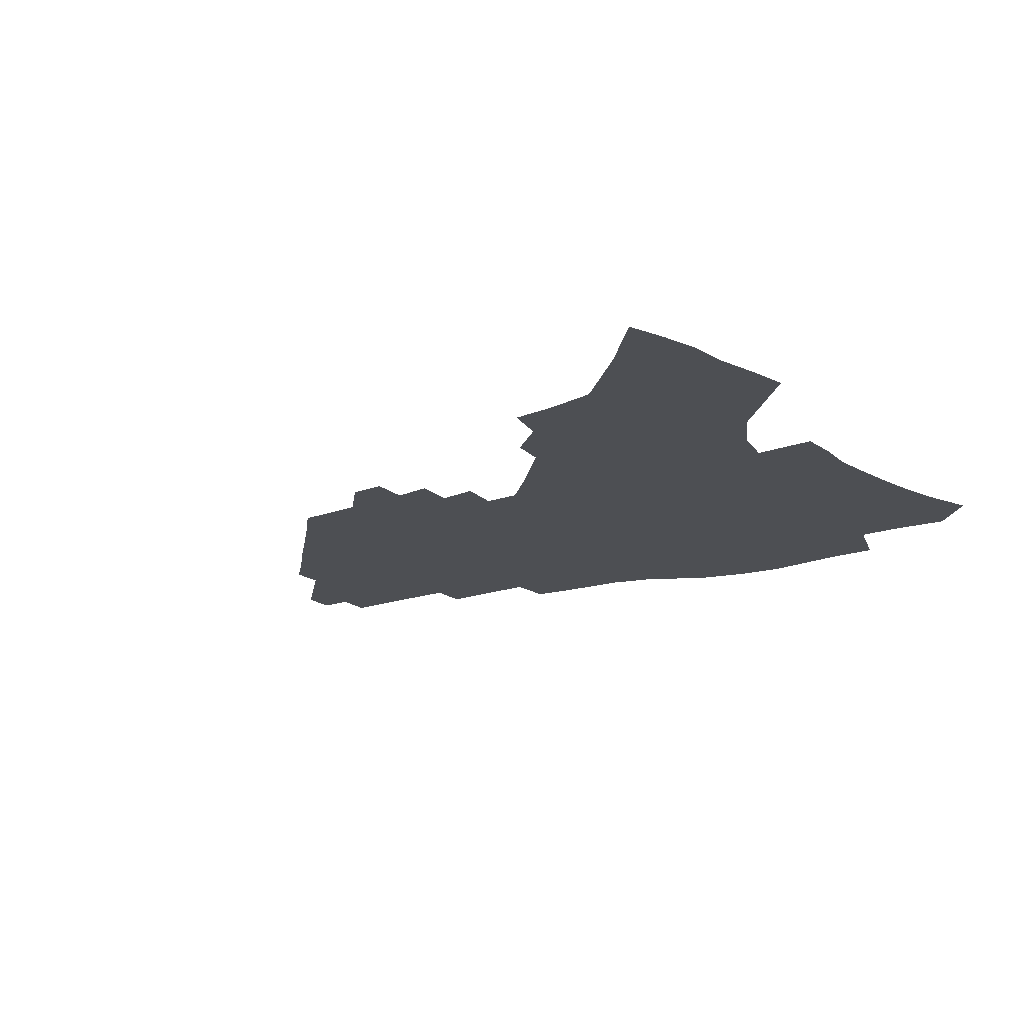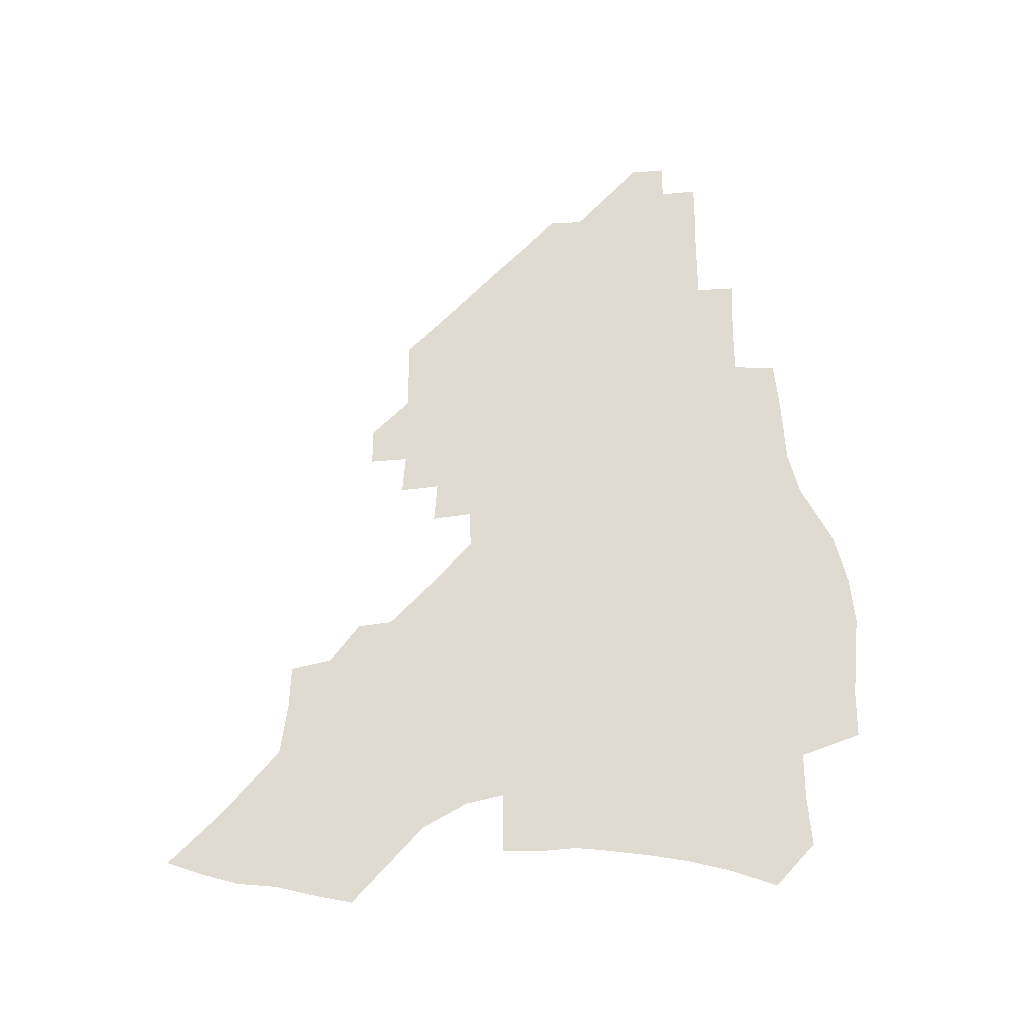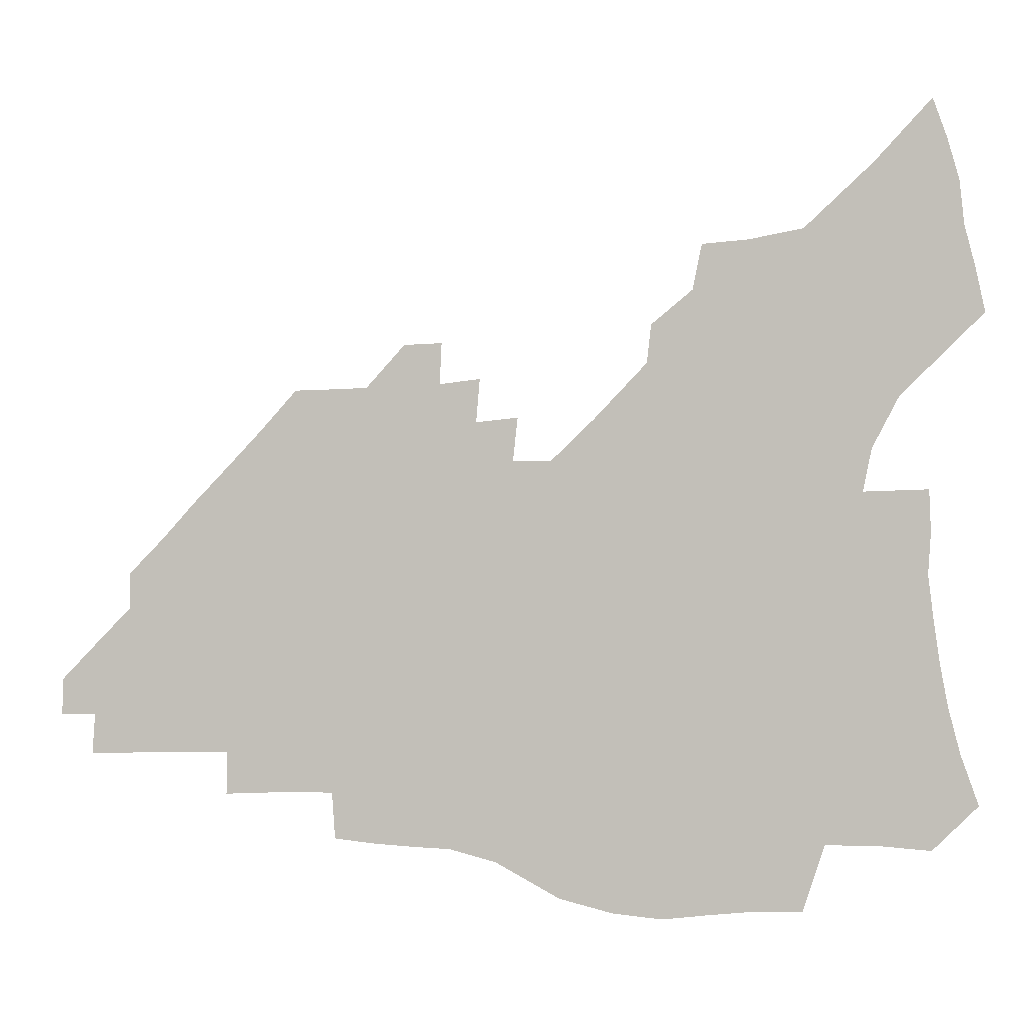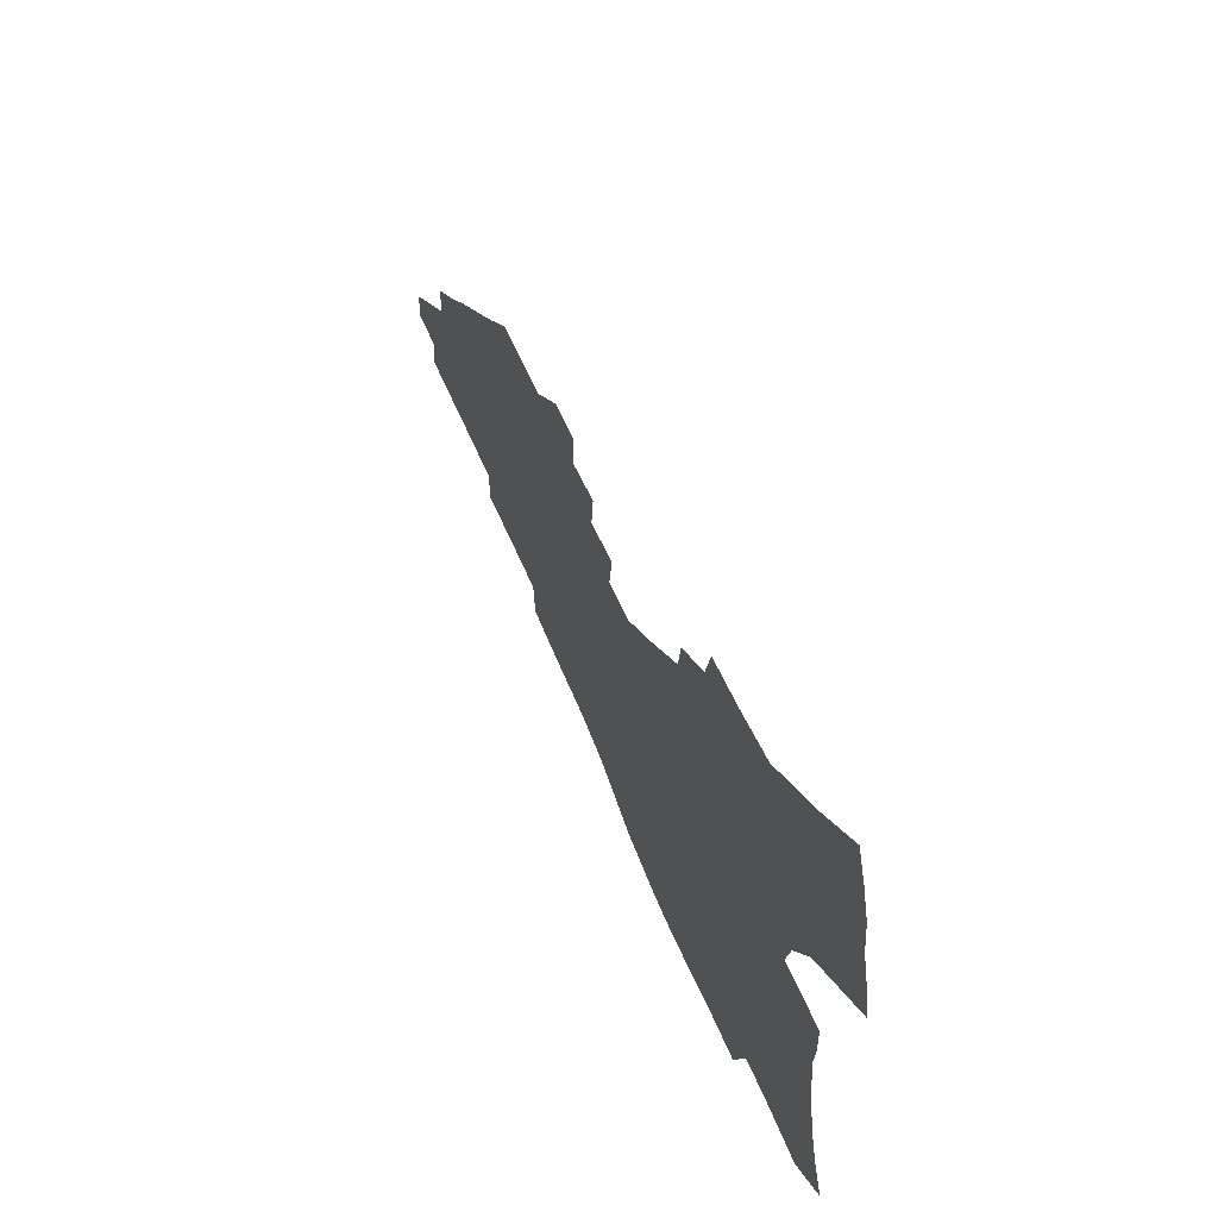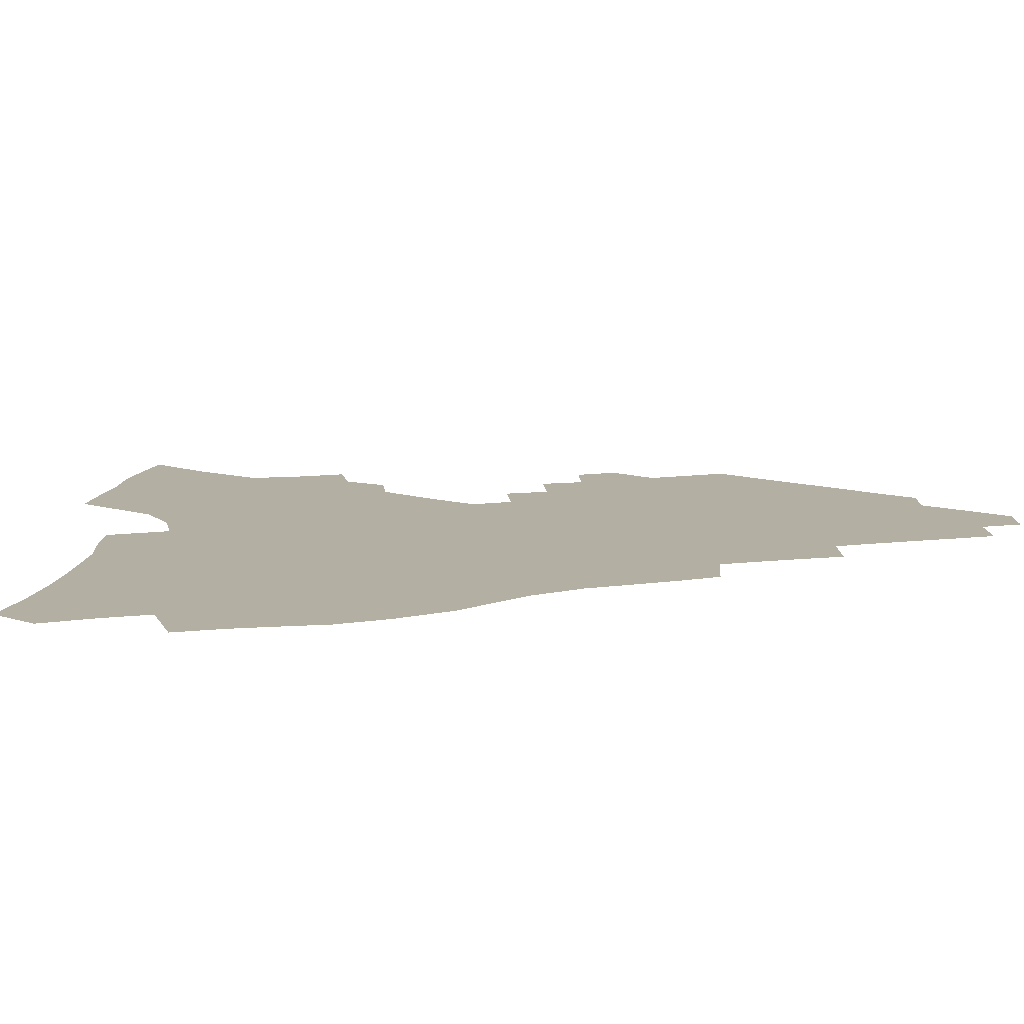
<metadata>
{"format":"obj","ext":"obj","renderer":"f3d","projection":"perspective","resolution":1024,"background":"white","views":[{"elev":-17.8,"azim":-145.4,"up":"+Z"},{"elev":69.9,"azim":-91.8,"up":"+Z"},{"elev":1.2,"azim":-173.0,"up":"+Y"},{"elev":63.0,"azim":-113.3,"up":"+Y"},{"elev":-78.1,"azim":4.0,"up":"+Y"}]}
</metadata>
<code>
v 261.5 194.7 0
v 267.5 211.6 0
v 271.6 227.1 0
v 274.3 241.9 0
v 276.4 256.2 0
v 278.1 270.3 0
v 277.3 284.3 0
v 277.9 298.2 0
v 276.6 179.7 0
v 283.3 197.4 0
v 287.7 213.2 0
v 291.6 228.3 0
v 293.7 242.5 0
v 295.3 256.5 0
v 298.5 270.5 0
v 299.5 284 0
v 299.3 297.4 0
v 296.5 311.6 0
v 287.6 328.7 0
v 260.1 355.9 0
v 263.2 370.3 0
v 266.9 384.4 0
v 268.6 399.1 0
v 272.5 412.7 0
v 277.2 425.7 0
v 295.3 181.1 0
v 300.9 198.2 0
v 305.8 214.3 0
v 308.7 228.7 0
v 310.3 242.6 0
v 312.5 256.5 0
v 316.1 270.6 0
v 316.9 283.7 0
v 316.2 297.1 0
v 315.9 310.5 0
v 315.8 323.8 0
v 310.4 339.7 0
v 301 358.4 0
v 292.8 377.2 0
v 294.6 391.2 0
v 295.9 405.4 0
v 311.4 180.9 0
v 317.1 198.3 0
v 320.7 213.7 0
v 323.3 228.2 0
v 325.6 242.3 0
v 327.8 256.2 0
v 331.3 270.3 0
v 332.4 283.5 0
v 332.2 296.7 0
v 332.5 309.7 0
v 331.7 322.9 0
v 328.5 337.8 0
v 326.3 352.2 0
v 322.6 367.8 0
v 318.9 383.7 0
v 318.7 158.6 0
v 328.2 181.8 0
v 332.7 198.3 0
v 335.7 213.4 0
v 337.5 227.5 0
v 340.2 241.9 0
v 342.5 255.7 0
v 346.6 270.2 0
v 347.9 283.2 0
v 347.7 296.2 0
v 347.1 309.4 0
v 345.9 322.8 0
v 343.4 337.4 0
v 343.2 350.4 0
v 341.2 364.2 0
v 336.9 380.3 0
v 334.9 158.4 0
v 343.1 180.5 0
v 348.4 198.3 0
v 350.8 213.3 0
v 353.4 228 0
v 355 241.8 0
v 358.2 256.1 0
v 361.5 270.1 0
v 363.1 282.9 0
v 362.7 295.7 0
v 360.8 309.5 0
v 359.2 323.4 0
v 357.4 337.8 0
v 356.3 350.9 0
v 355.1 364 0
v 352.1 379 0
v 350 156.8 0
v 359.2 181 0
v 364.2 198.9 0
v 367.2 214.4 0
v 368.9 228.7 0
v 371.7 243 0
v 373.6 256.6 0
v 375.9 270 0
v 376.9 282.6 0
v 377.2 295 0
v 375.9 308.2 0
v 373.4 323 0
v 370.2 340 0
v 368.8 352.6 0
v 365 155.1 0
v 375.8 182.7 0
v 380.6 200.6 0
v 383.6 216.1 0
v 384.8 229.9 0
v 387.7 244.3 0
v 389.1 257.4 0
v 390 270.1 0
v 390.3 282.4 0
v 390.3 294.7 0
v 389.3 307.6 0
v 387.8 321.3 0
v 381.5 156.8 0
v 392.2 184.7 0
v 397.5 203.4 0
v 399.1 217.7 0
v 400.6 231.5 0
v 401.7 244.7 0
v 402.2 257.4 0
v 402.7 269.9 0
v 403 282.3 0
v 402.7 294.8 0
v 402.1 307.5 0
v 399.2 161.2 0
v 409.3 188.8 0
v 412.5 205.3 0
v 413.5 218.9 0
v 414.4 232.2 0
v 414.6 244.8 0
v 415.2 257.5 0
v 415.3 269.8 0
v 416.1 282.1 0
v 415.3 294.9 0
v 414.8 307.4 0
v 413.3 321.9 0
v 420.8 173.1 0
v 424.9 192.2 0
v 426 206.2 0
v 426.8 219.5 0
v 427.6 232.7 0
v 427.5 245 0
v 428.1 257.7 0
v 428.1 270 0
v 428.1 282.5 0
v 427.9 294.9 0
v 427.4 307.7 0
v 427.2 320.4 0
v 426 334.8 0
v 436.2 177.1 0
v 438.5 193.7 0
v 439.1 207 0
v 439.7 220 0
v 440.1 232.8 0
v 440.3 245.3 0
v 440.5 257.7 0
v 440.5 270 0
v 440.5 282.3 0
v 440.7 294.5 0
v 440.3 307.1 0
v 439.8 320.2 0
v 439.5 333.1 0
v 438.9 346.9 0
v 449.4 177.7 0
v 451.3 194.3 0
v 451.8 207.5 0
v 452.6 220.7 0
v 452.6 233 0
v 452.6 245.3 0
v 452.7 257.6 0
v 452.9 269.9 0
v 452.7 282.2 0
v 452.8 294.4 0
v 452.6 306.9 0
v 452.4 319.5 0
v 452.1 332.4 0
v 451.5 346.3 0
v 462.5 178.6 0
v 463.8 194.5 0
v 464.4 208.1 0
v 464.8 220.9 0
v 464.9 233.2 0
v 464.9 245.4 0
v 465 257.6 0
v 465.3 269.8 0
v 465.2 281.9 0
v 465 294.3 0
v 464.8 306.6 0
v 464.8 318.9 0
v 464.4 332 0
v 475.4 180 0
v 476.4 195.5 0
v 476.7 208.5 0
v 476.8 220.8 0
v 477 233.4 0
v 477.1 245.6 0
v 477 257.7 0
v 477.1 269.7 0
v 477.2 281.7 0
v 476.9 294.5 0
v 476.9 306.5 0
v 476.8 318.7 0
v 476.6 331.5 0
v 488.5 195.4 0
v 488.7 208.9 0
v 488.7 221 0
v 489 233.6 0
v 489.2 245.8 0
v 489 257.7 0
v 489 269.6 0
v 489 281.6 0
v 488.7 294.2 0
v 488.8 306.2 0
v 488.8 318.2 0
v 488.6 331.2 0
v 500.6 195.1 0
v 500.5 208.8 0
v 500.6 221.4 0
v 500.7 233.7 0
v 500.7 245.8 0
v 500.7 257.6 0
v 500.8 269.5 0
v 500.7 281.4 0
v 500.6 293.7 0
v 500.6 305.7 0
v 500.6 317.7 0
v 512.8 194.5 0
v 512.4 208.6 0
v 512.4 221.2 0
v 512.3 233.7 0
v 512.2 245.7 0
v 512.2 257.6 0
v 512.2 269.3 0
v 512.2 281.2 0
v 512.2 293.2 0
v 512.2 305.3 0
v 524.2 208.5 0
v 523.9 221.4 0
v 523.7 233.9 0
v 523.7 245.7 0
v 523.7 257.4 0
v 523.5 269.3 0
v 523.6 281 0
v 523.8 293.2 0
v 536 208.4 0
v 535.4 221.6 0
v 535.2 233.7 0
v 535.2 245.5 0
v 535 257.5 0
v 534.9 269.2 0
v 534.9 280.8 0
v 547.9 208 0
v 547.1 221.1 0
v 546.7 233.5 0
v 546.6 245.5 0
v 546.2 257.4 0
v 546.3 269.1 0
v 559.6 207.8 0
v 558.6 221 0
v 558.4 233.1 0
v 557.7 245.6 0
v 570.2 220.8 0
v 569.8 232.9 0
f 9 10 1
f 1 10 2
f 10 11 2
f 2 11 3
f 11 12 3
f 3 12 4
f 12 13 4
f 4 13 5
f 13 14 5
f 5 14 6
f 14 15 6
f 6 15 7
f 15 16 7
f 7 16 8
f 16 17 8
f 9 26 10
f 26 27 10
f 10 27 11
f 27 28 11
f 11 28 12
f 28 29 12
f 12 29 13
f 29 30 13
f 13 30 14
f 30 31 14
f 14 31 15
f 31 32 15
f 15 32 16
f 32 33 16
f 16 33 17
f 33 34 17
f 17 34 18
f 34 35 18
f 18 35 19
f 35 36 19
f 19 36 20
f 36 37 20
f 20 37 21
f 37 38 21
f 21 38 22
f 38 39 22
f 22 39 23
f 39 40 23
f 23 40 24
f 40 41 24
f 24 41 25
f 26 42 27
f 42 43 27
f 27 43 28
f 43 44 28
f 28 44 29
f 44 45 29
f 29 45 30
f 45 46 30
f 30 46 31
f 46 47 31
f 31 47 32
f 47 48 32
f 32 48 33
f 48 49 33
f 33 49 34
f 49 50 34
f 34 50 35
f 50 51 35
f 35 51 36
f 51 52 36
f 36 52 37
f 52 53 37
f 37 53 38
f 53 54 38
f 38 54 39
f 54 55 39
f 39 55 40
f 55 56 40
f 40 56 41
f 57 58 42
f 42 58 43
f 58 59 43
f 43 59 44
f 59 60 44
f 44 60 45
f 60 61 45
f 45 61 46
f 61 62 46
f 46 62 47
f 62 63 47
f 47 63 48
f 63 64 48
f 48 64 49
f 64 65 49
f 49 65 50
f 65 66 50
f 50 66 51
f 66 67 51
f 51 67 52
f 67 68 52
f 52 68 53
f 68 69 53
f 53 69 54
f 69 70 54
f 54 70 55
f 70 71 55
f 55 71 56
f 71 72 56
f 57 73 58
f 73 74 58
f 58 74 59
f 74 75 59
f 59 75 60
f 75 76 60
f 60 76 61
f 76 77 61
f 61 77 62
f 77 78 62
f 62 78 63
f 78 79 63
f 63 79 64
f 79 80 64
f 64 80 65
f 80 81 65
f 65 81 66
f 81 82 66
f 66 82 67
f 82 83 67
f 67 83 68
f 83 84 68
f 68 84 69
f 84 85 69
f 69 85 70
f 85 86 70
f 70 86 71
f 86 87 71
f 71 87 72
f 87 88 72
f 73 89 74
f 89 90 74
f 74 90 75
f 90 91 75
f 75 91 76
f 91 92 76
f 76 92 77
f 92 93 77
f 77 93 78
f 93 94 78
f 78 94 79
f 94 95 79
f 79 95 80
f 95 96 80
f 80 96 81
f 96 97 81
f 81 97 82
f 97 98 82
f 82 98 83
f 98 99 83
f 83 99 84
f 99 100 84
f 84 100 85
f 100 101 85
f 85 101 86
f 101 102 86
f 86 102 87
f 89 103 90
f 103 104 90
f 90 104 91
f 104 105 91
f 91 105 92
f 105 106 92
f 92 106 93
f 106 107 93
f 93 107 94
f 107 108 94
f 94 108 95
f 108 109 95
f 95 109 96
f 109 110 96
f 96 110 97
f 110 111 97
f 97 111 98
f 111 112 98
f 98 112 99
f 112 113 99
f 99 113 100
f 113 114 100
f 100 114 101
f 103 115 104
f 115 116 104
f 104 116 105
f 116 117 105
f 105 117 106
f 117 118 106
f 106 118 107
f 118 119 107
f 107 119 108
f 119 120 108
f 108 120 109
f 120 121 109
f 109 121 110
f 121 122 110
f 110 122 111
f 122 123 111
f 111 123 112
f 123 124 112
f 112 124 113
f 124 125 113
f 113 125 114
f 115 126 116
f 126 127 116
f 116 127 117
f 127 128 117
f 117 128 118
f 128 129 118
f 118 129 119
f 129 130 119
f 119 130 120
f 130 131 120
f 120 131 121
f 131 132 121
f 121 132 122
f 132 133 122
f 122 133 123
f 133 134 123
f 123 134 124
f 134 135 124
f 124 135 125
f 135 136 125
f 126 138 127
f 138 139 127
f 127 139 128
f 139 140 128
f 128 140 129
f 140 141 129
f 129 141 130
f 141 142 130
f 130 142 131
f 142 143 131
f 131 143 132
f 143 144 132
f 132 144 133
f 144 145 133
f 133 145 134
f 145 146 134
f 134 146 135
f 146 147 135
f 135 147 136
f 147 148 136
f 136 148 137
f 148 149 137
f 138 151 139
f 151 152 139
f 139 152 140
f 152 153 140
f 140 153 141
f 153 154 141
f 141 154 142
f 154 155 142
f 142 155 143
f 155 156 143
f 143 156 144
f 156 157 144
f 144 157 145
f 157 158 145
f 145 158 146
f 158 159 146
f 146 159 147
f 159 160 147
f 147 160 148
f 160 161 148
f 148 161 149
f 161 162 149
f 149 162 150
f 162 163 150
f 151 165 152
f 165 166 152
f 152 166 153
f 166 167 153
f 153 167 154
f 167 168 154
f 154 168 155
f 168 169 155
f 155 169 156
f 169 170 156
f 156 170 157
f 170 171 157
f 157 171 158
f 171 172 158
f 158 172 159
f 172 173 159
f 159 173 160
f 173 174 160
f 160 174 161
f 174 175 161
f 161 175 162
f 175 176 162
f 162 176 163
f 176 177 163
f 163 177 164
f 177 178 164
f 165 179 166
f 179 180 166
f 166 180 167
f 180 181 167
f 167 181 168
f 181 182 168
f 168 182 169
f 182 183 169
f 169 183 170
f 183 184 170
f 170 184 171
f 184 185 171
f 171 185 172
f 185 186 172
f 172 186 173
f 186 187 173
f 173 187 174
f 187 188 174
f 174 188 175
f 188 189 175
f 175 189 176
f 189 190 176
f 176 190 177
f 190 191 177
f 177 191 178
f 179 192 180
f 192 193 180
f 180 193 181
f 193 194 181
f 181 194 182
f 194 195 182
f 182 195 183
f 195 196 183
f 183 196 184
f 196 197 184
f 184 197 185
f 197 198 185
f 185 198 186
f 198 199 186
f 186 199 187
f 199 200 187
f 187 200 188
f 200 201 188
f 188 201 189
f 201 202 189
f 189 202 190
f 202 203 190
f 190 203 191
f 203 204 191
f 193 205 194
f 205 206 194
f 194 206 195
f 206 207 195
f 195 207 196
f 207 208 196
f 196 208 197
f 208 209 197
f 197 209 198
f 209 210 198
f 198 210 199
f 210 211 199
f 199 211 200
f 211 212 200
f 200 212 201
f 212 213 201
f 201 213 202
f 213 214 202
f 202 214 203
f 214 215 203
f 203 215 204
f 215 216 204
f 205 217 206
f 217 218 206
f 206 218 207
f 218 219 207
f 207 219 208
f 219 220 208
f 208 220 209
f 220 221 209
f 209 221 210
f 221 222 210
f 210 222 211
f 222 223 211
f 211 223 212
f 223 224 212
f 212 224 213
f 224 225 213
f 213 225 214
f 225 226 214
f 214 226 215
f 226 227 215
f 215 227 216
f 217 228 218
f 228 229 218
f 218 229 219
f 229 230 219
f 219 230 220
f 230 231 220
f 220 231 221
f 231 232 221
f 221 232 222
f 232 233 222
f 222 233 223
f 233 234 223
f 223 234 224
f 234 235 224
f 224 235 225
f 235 236 225
f 225 236 226
f 236 237 226
f 226 237 227
f 229 238 230
f 238 239 230
f 230 239 231
f 239 240 231
f 231 240 232
f 240 241 232
f 232 241 233
f 241 242 233
f 233 242 234
f 242 243 234
f 234 243 235
f 243 244 235
f 235 244 236
f 244 245 236
f 236 245 237
f 238 246 239
f 246 247 239
f 239 247 240
f 247 248 240
f 240 248 241
f 248 249 241
f 241 249 242
f 249 250 242
f 242 250 243
f 250 251 243
f 243 251 244
f 251 252 244
f 244 252 245
f 246 253 247
f 253 254 247
f 247 254 248
f 254 255 248
f 248 255 249
f 255 256 249
f 249 256 250
f 256 257 250
f 250 257 251
f 257 258 251
f 251 258 252
f 253 259 254
f 259 260 254
f 254 260 255
f 260 261 255
f 255 261 256
f 261 262 256
f 256 262 257
f 260 263 261
f 263 264 261
f 261 264 262

</code>
